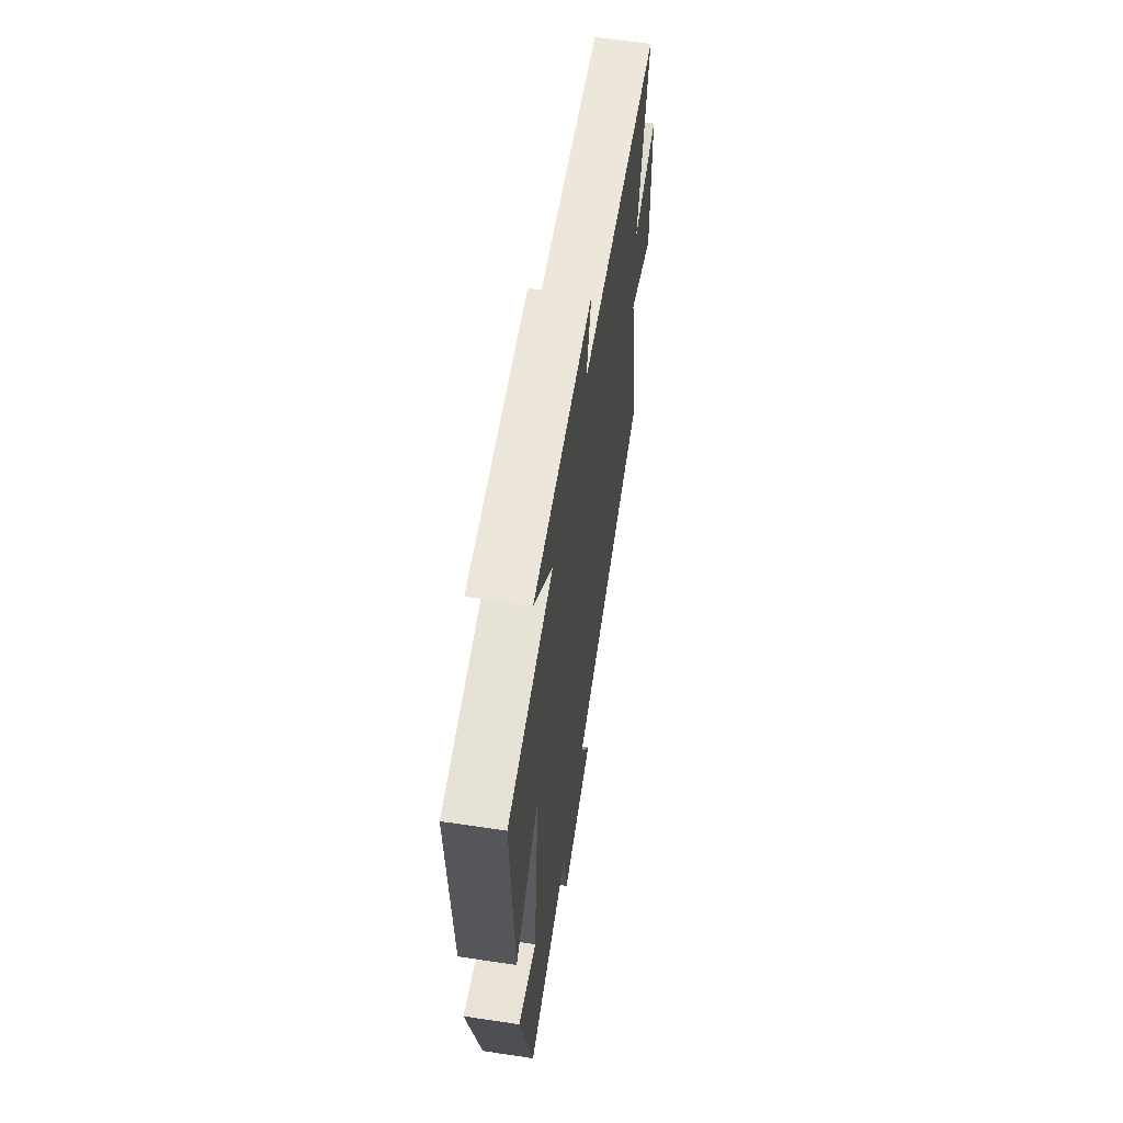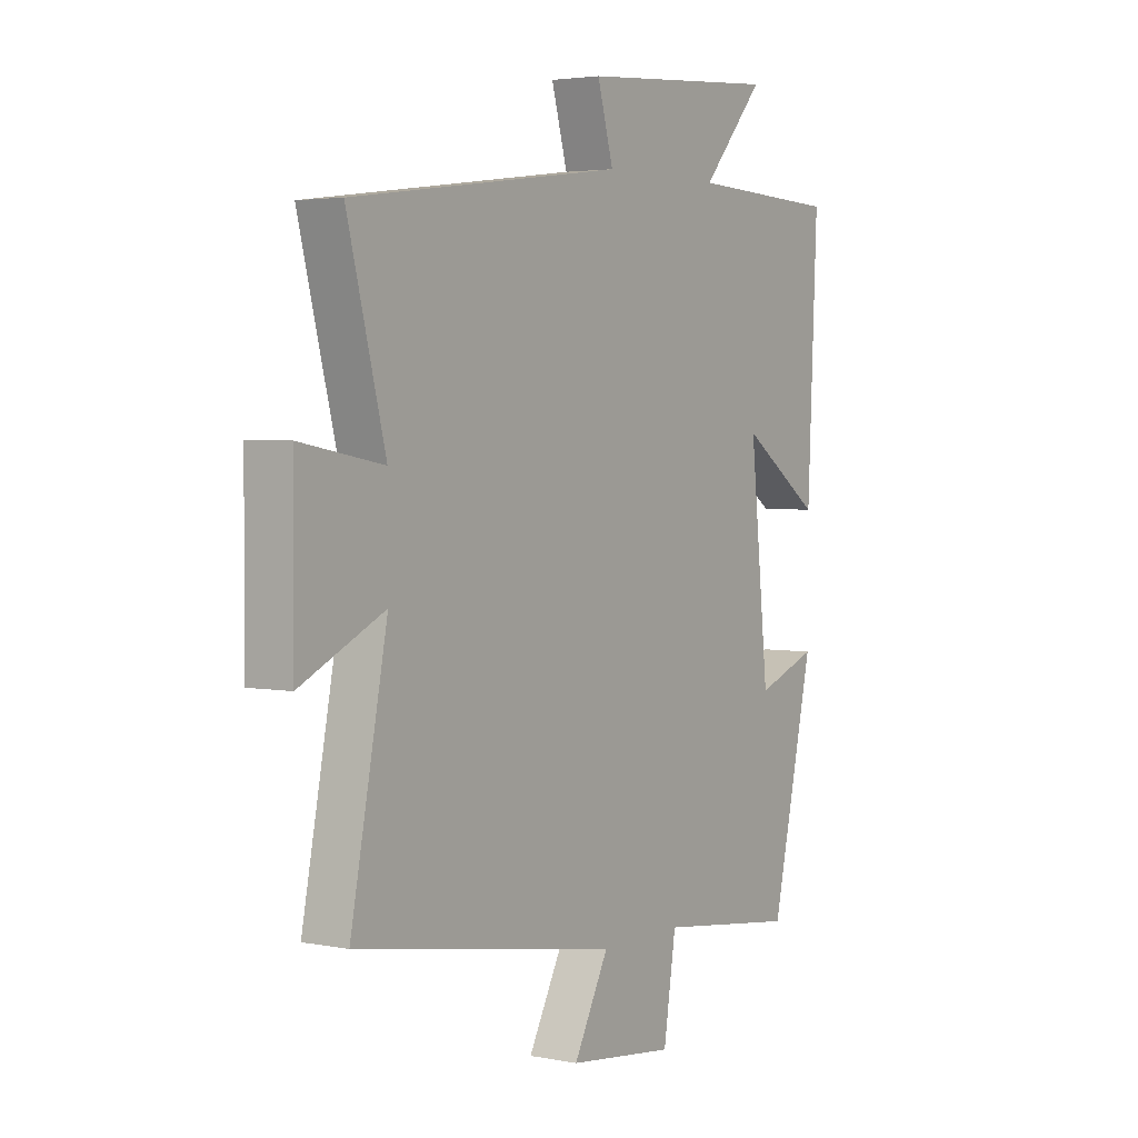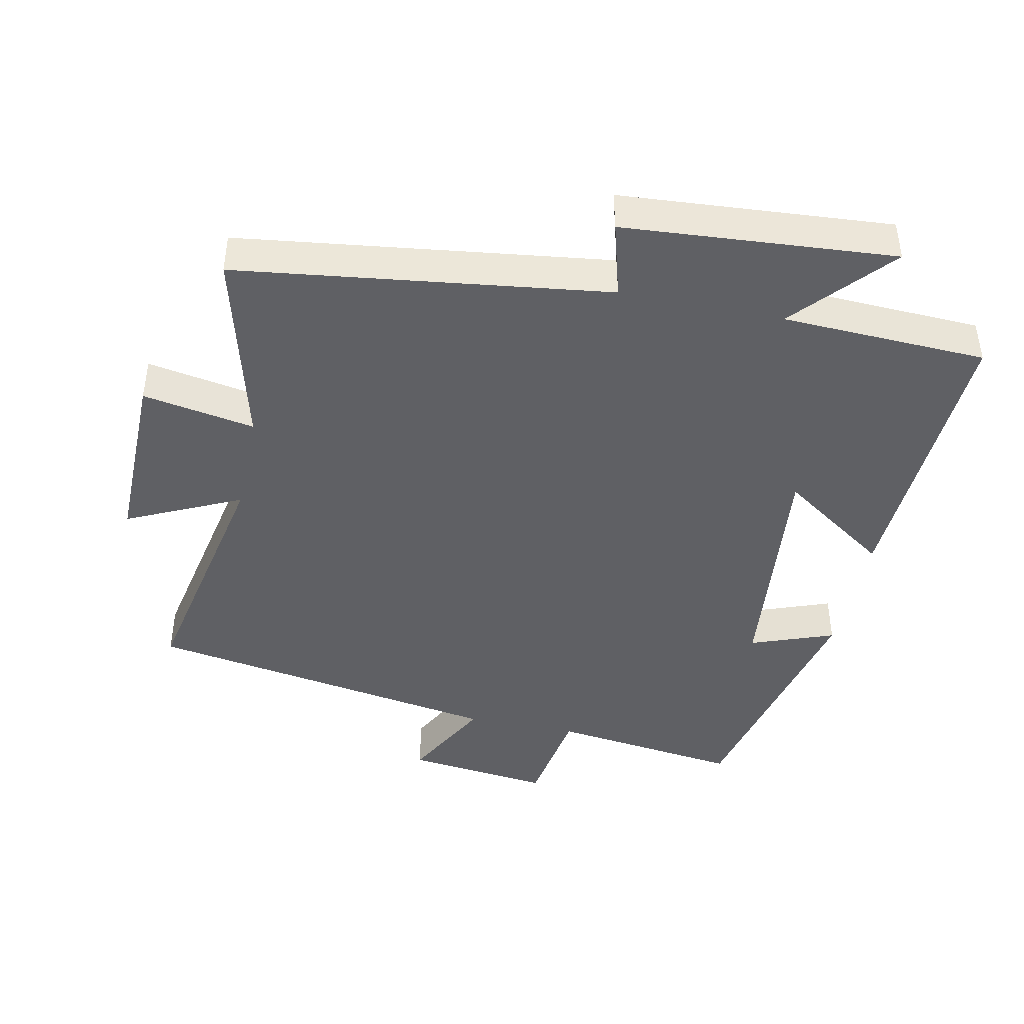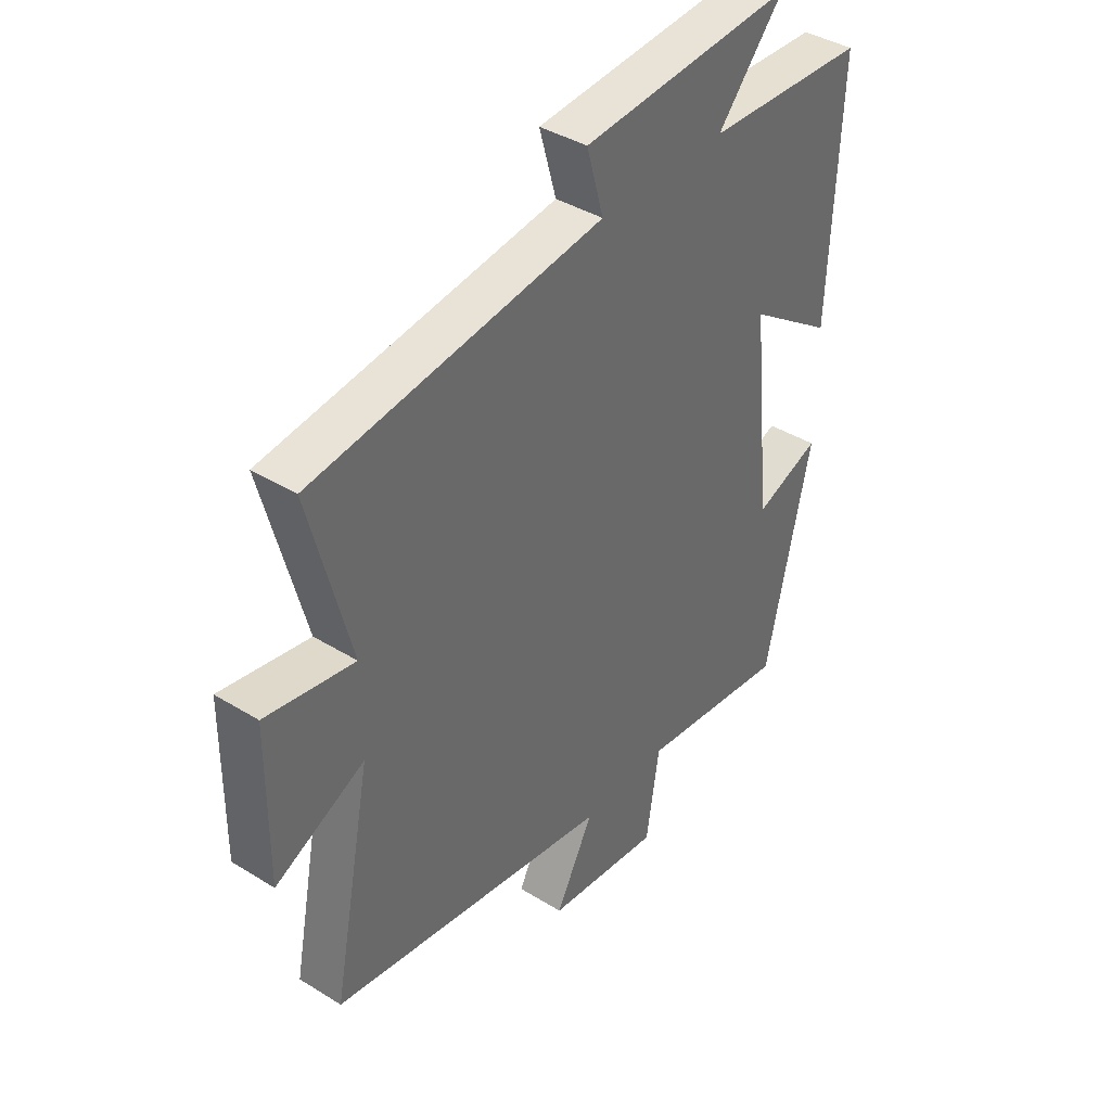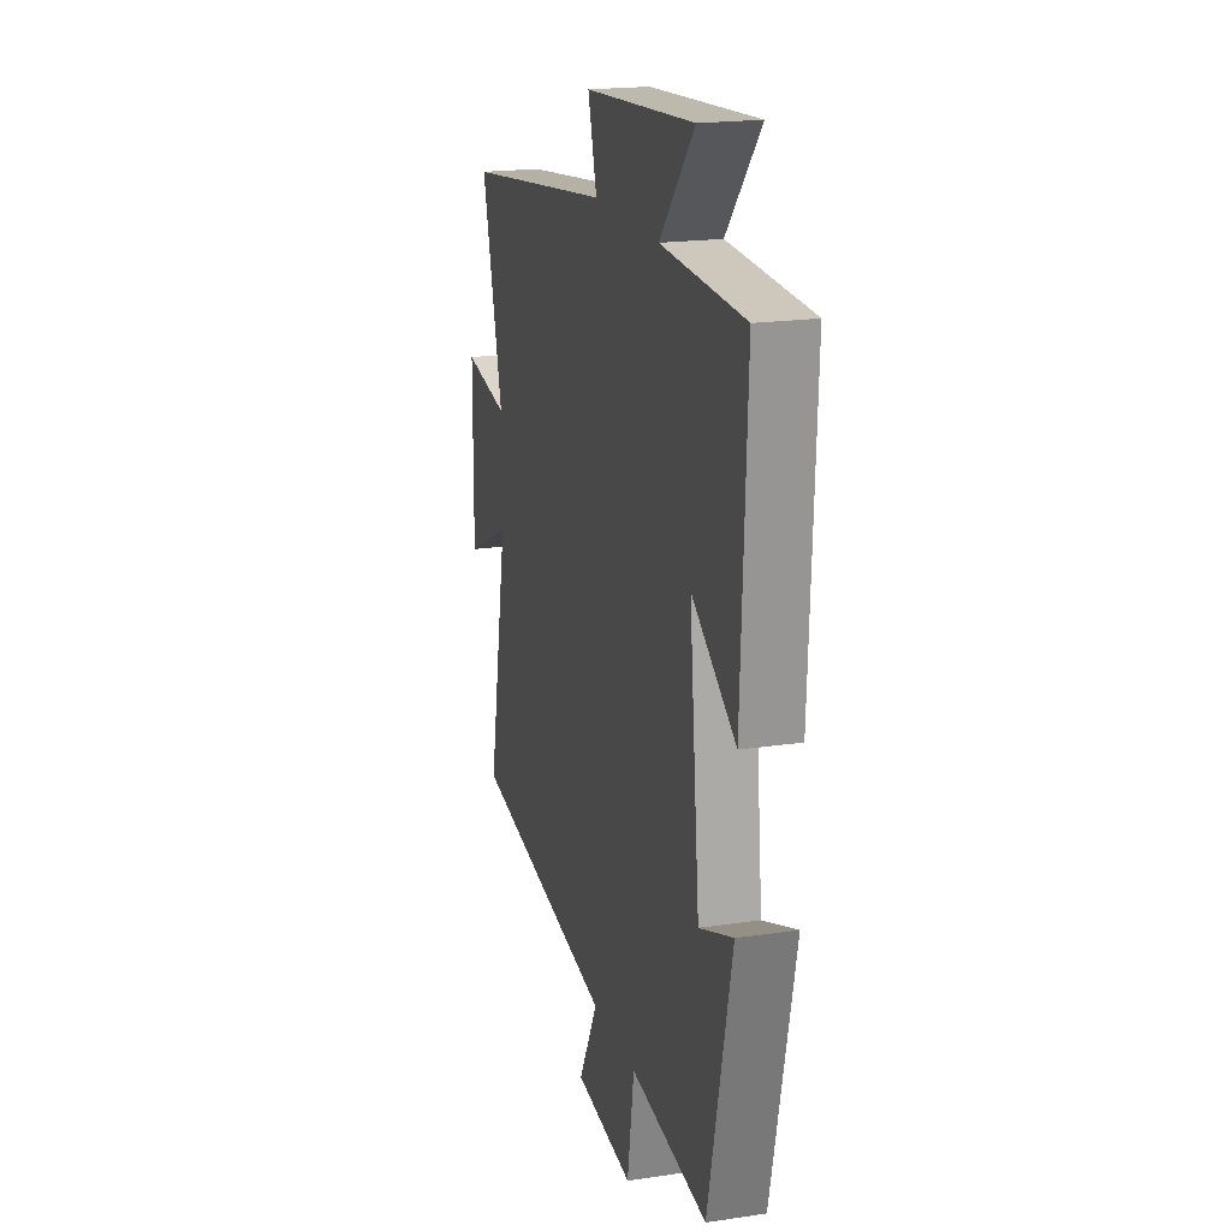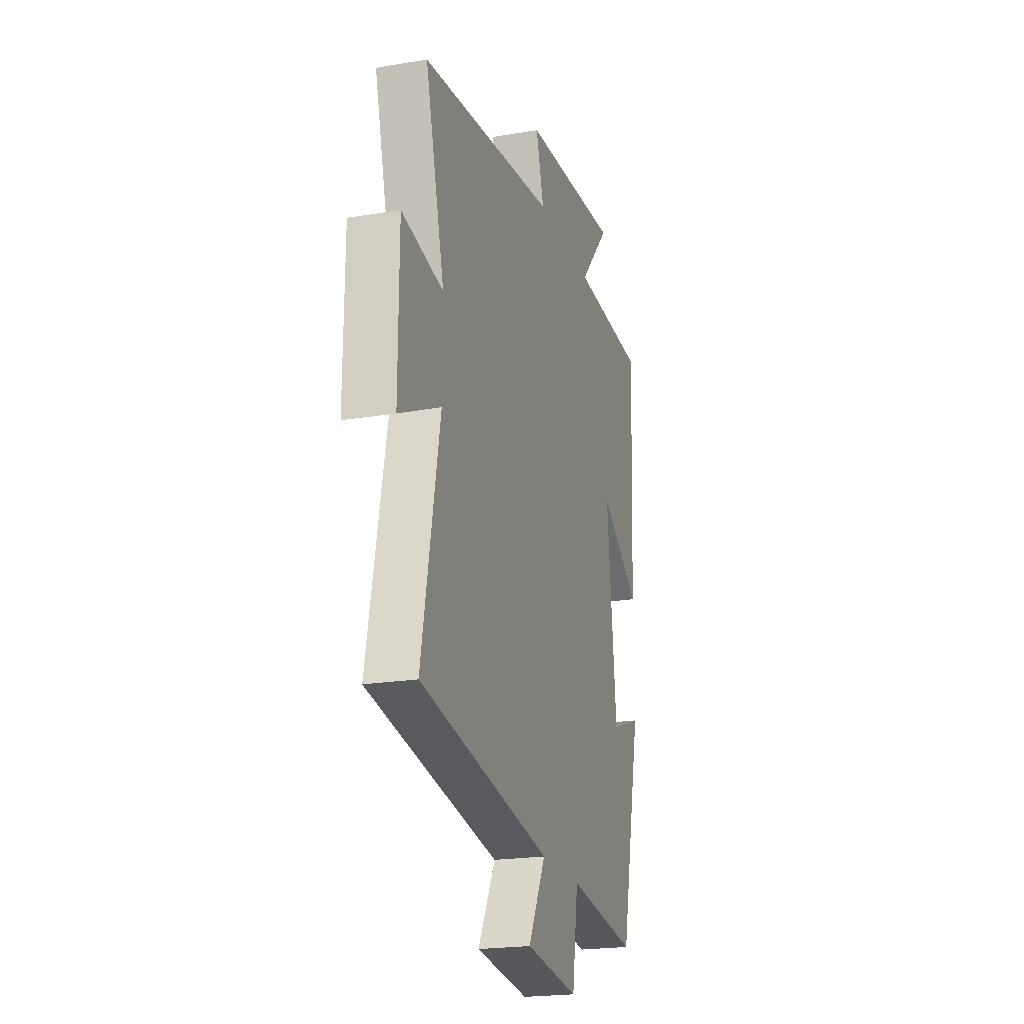
<metadata>
{"format":"obj","ext":"obj","renderer":"f3d","projection":"perspective","resolution":1024,"background":"white","views":[{"elev":60.7,"azim":98.7,"up":"+Z"},{"elev":3.4,"azim":-56.5,"up":"+Z"},{"elev":-43.3,"azim":-11.8,"up":"+Y"},{"elev":39.8,"azim":-52.6,"up":"+Z"},{"elev":19.5,"azim":74.4,"up":"+Z"},{"elev":-21.4,"azim":-73.4,"up":"+Z"}]}
</metadata>
<code>
v -0.574 0.07 -0.41
v -0.5 0.07 -0.031
v -0.669 0.07 -0.111
v -0.667 0.07 0.161
v -0.5 0.07 0.131
v -0.577 0.07 0.428
v -0.028 0.07 0.5
v -0.06 0.07 0.614
v 0.342 0.07 0.644
v 0.216 0.07 0.5
v 0.52 0.07 0.487
v 0.5 0.07 0.05
v 0.338 0.07 0.162
v 0.376 0.07 -0.202
v 0.5 0.07 -0.156
v 0.414 0.07 -0.537
v 0.13 0.07 -0.5
v 0.105 0.07 -0.661
v -0.111 0.07 -0.635
v -0.04 0.07 -0.5
v -0.574 0 -0.41
v -0.5 0 -0.031
v -0.669 0 -0.111
v -0.667 0 0.161
v -0.5 0 0.131
v -0.577 0 0.428
v -0.028 0 0.5
v -0.06 0 0.614
v 0.342 0 0.644
v 0.216 0 0.5
v 0.52 0 0.487
v 0.5 0 0.05
v 0.338 0 0.162
v 0.376 0 -0.202
v 0.5 0 -0.156
v 0.414 0 -0.537
v 0.13 0 -0.5
v 0.105 0 -0.661
v -0.111 0 -0.635
v -0.04 0 -0.5
f 17 18 19 20
f 17 20 1 2
f 14 15 16 17
f 13 14 17 2
f 10 11 12 13
f 10 13 2
f 7 8 9 10
f 5 6 7 10
f 5 10 2 3
f 3 4 5
f 40 39 38 37
f 22 21 40 37
f 37 36 35 34
f 22 37 34 33
f 33 32 31 30
f 22 33 30
f 30 29 28 27
f 30 27 26 25
f 23 22 30 25
f 25 24 23
f 1 21 22 2
f 2 22 23 3
f 3 23 24 4
f 4 24 25 5
f 5 25 26 6
f 6 26 27 7
f 7 27 28 8
f 8 28 29 9
f 9 29 30 10
f 10 30 31 11
f 11 31 32 12
f 12 32 33 13
f 13 33 34 14
f 14 34 35 15
f 15 35 36 16
f 16 36 37 17
f 17 37 38 18
f 18 38 39 19
f 19 39 40 20
f 20 40 21 1

</code>
